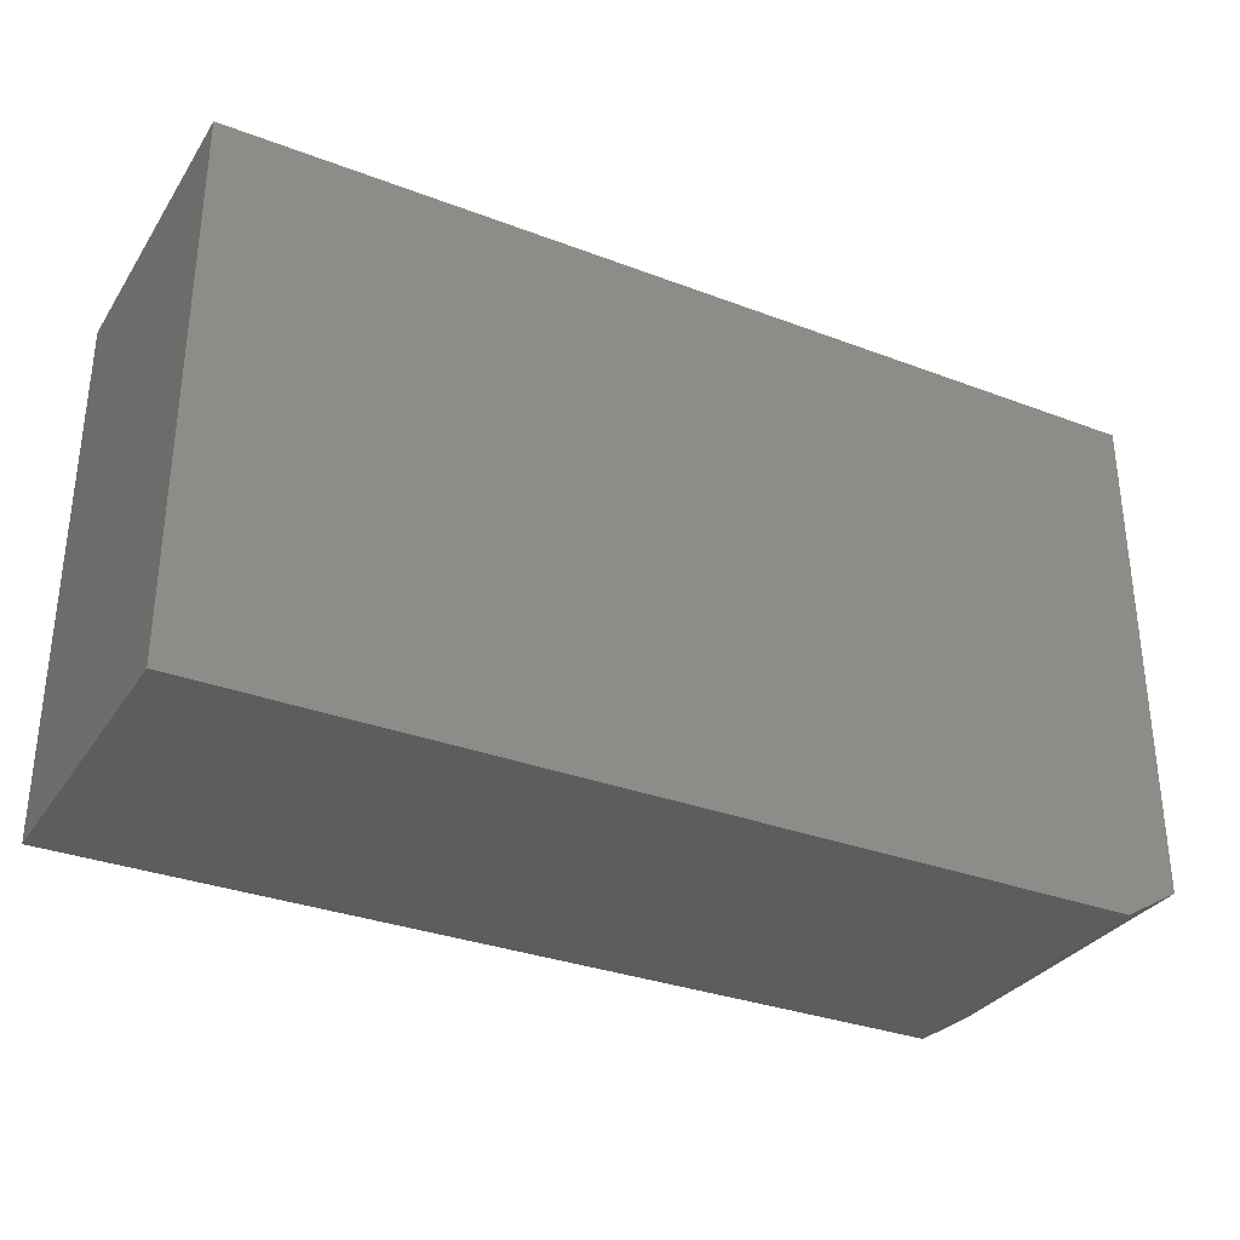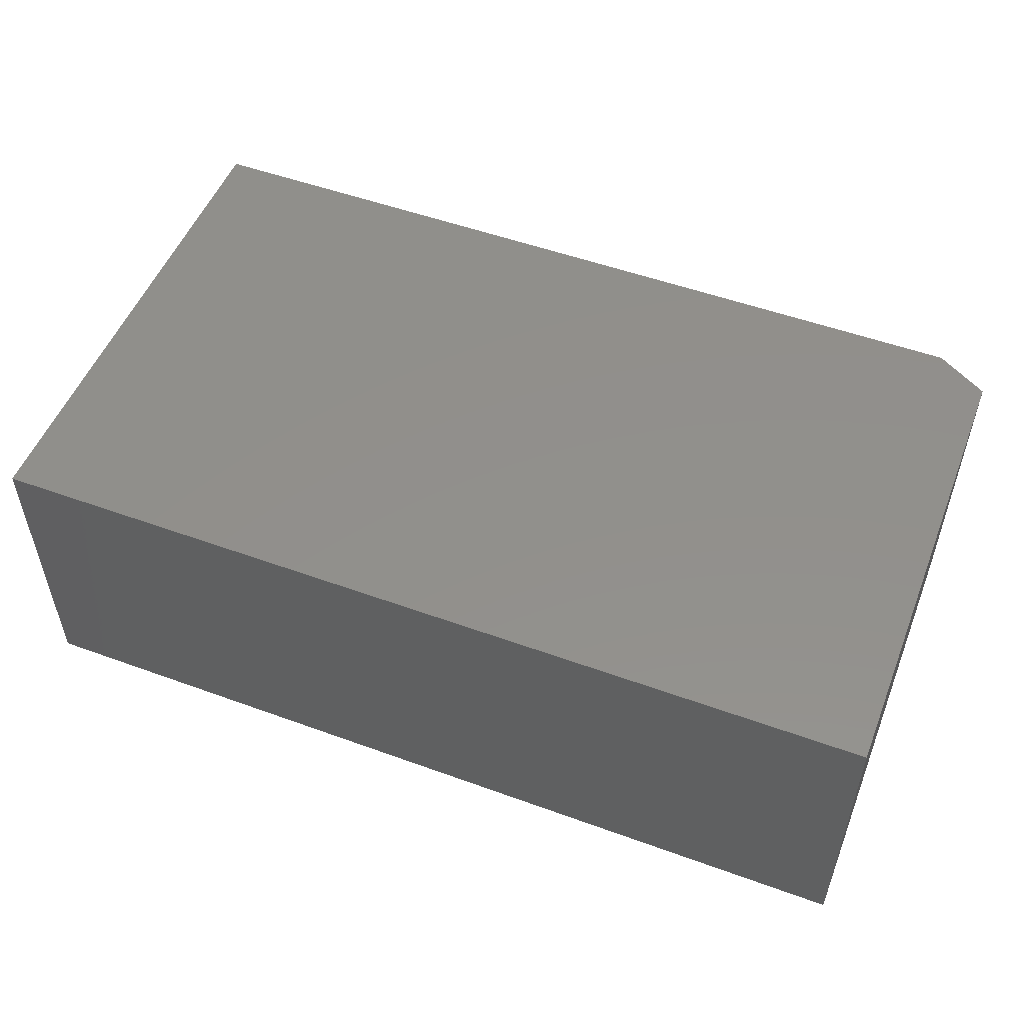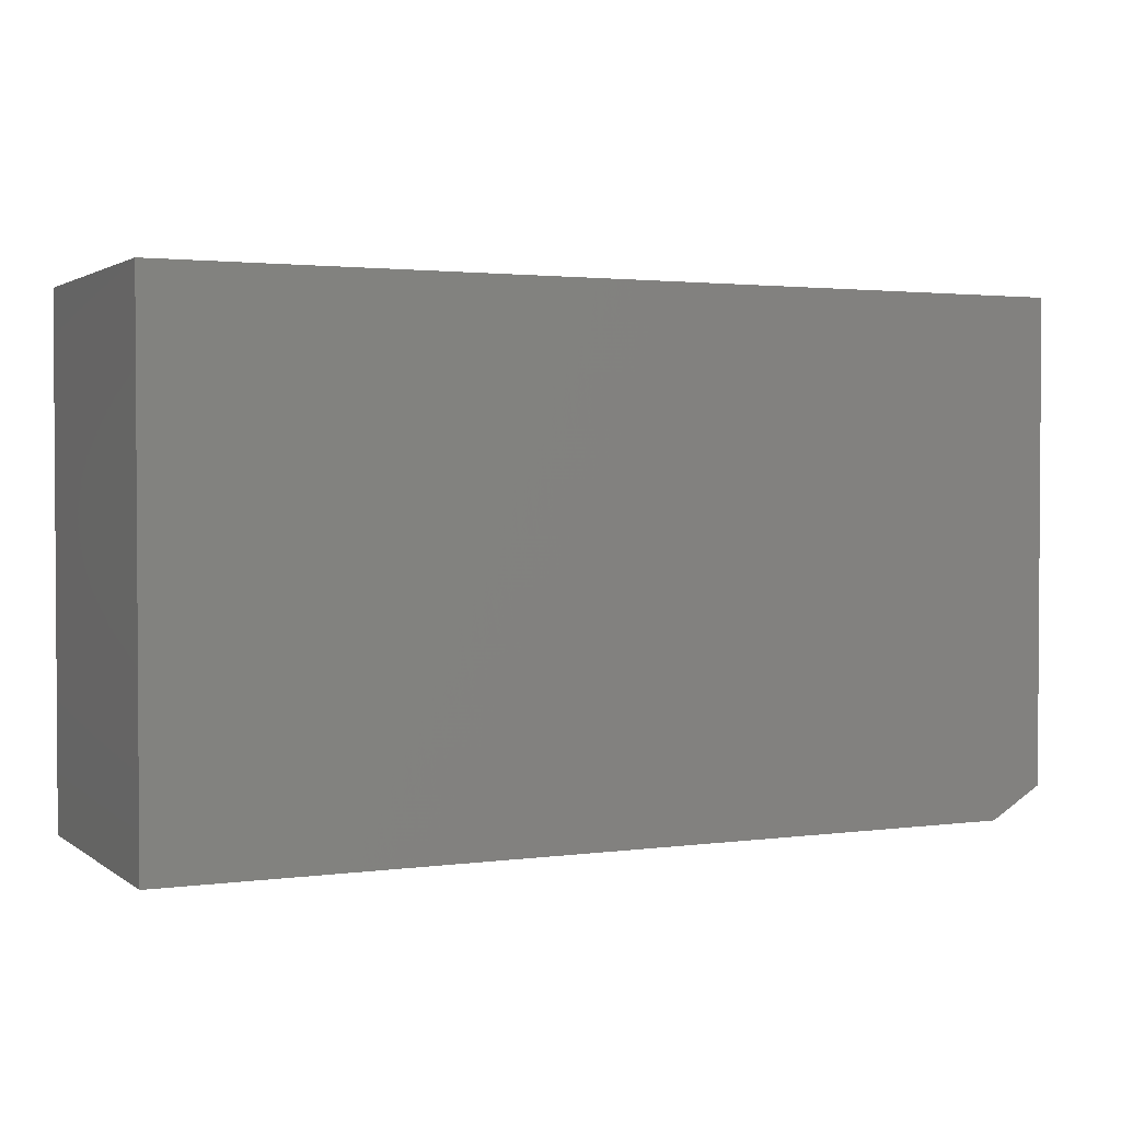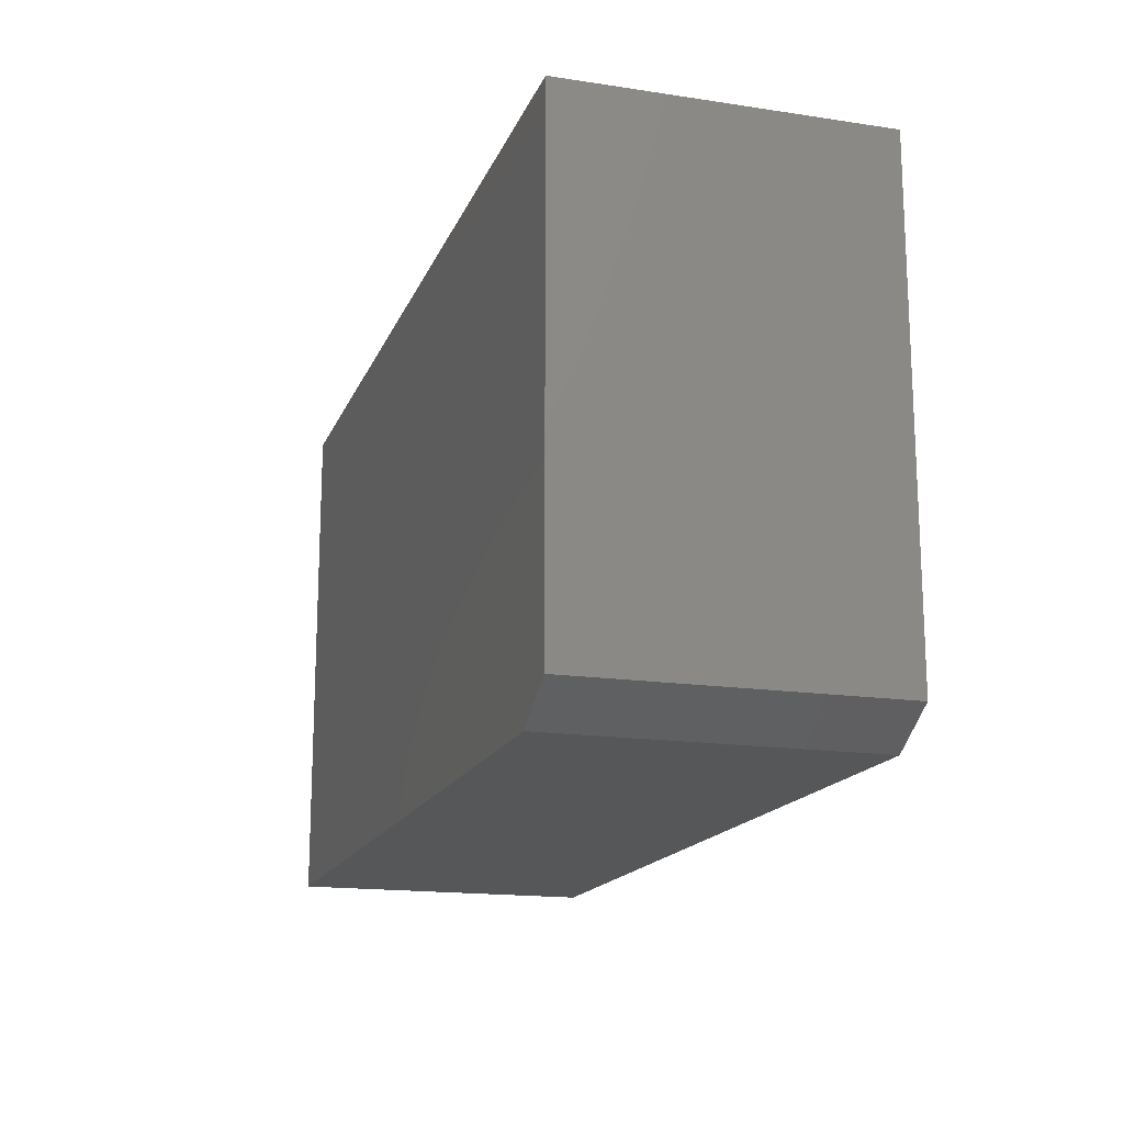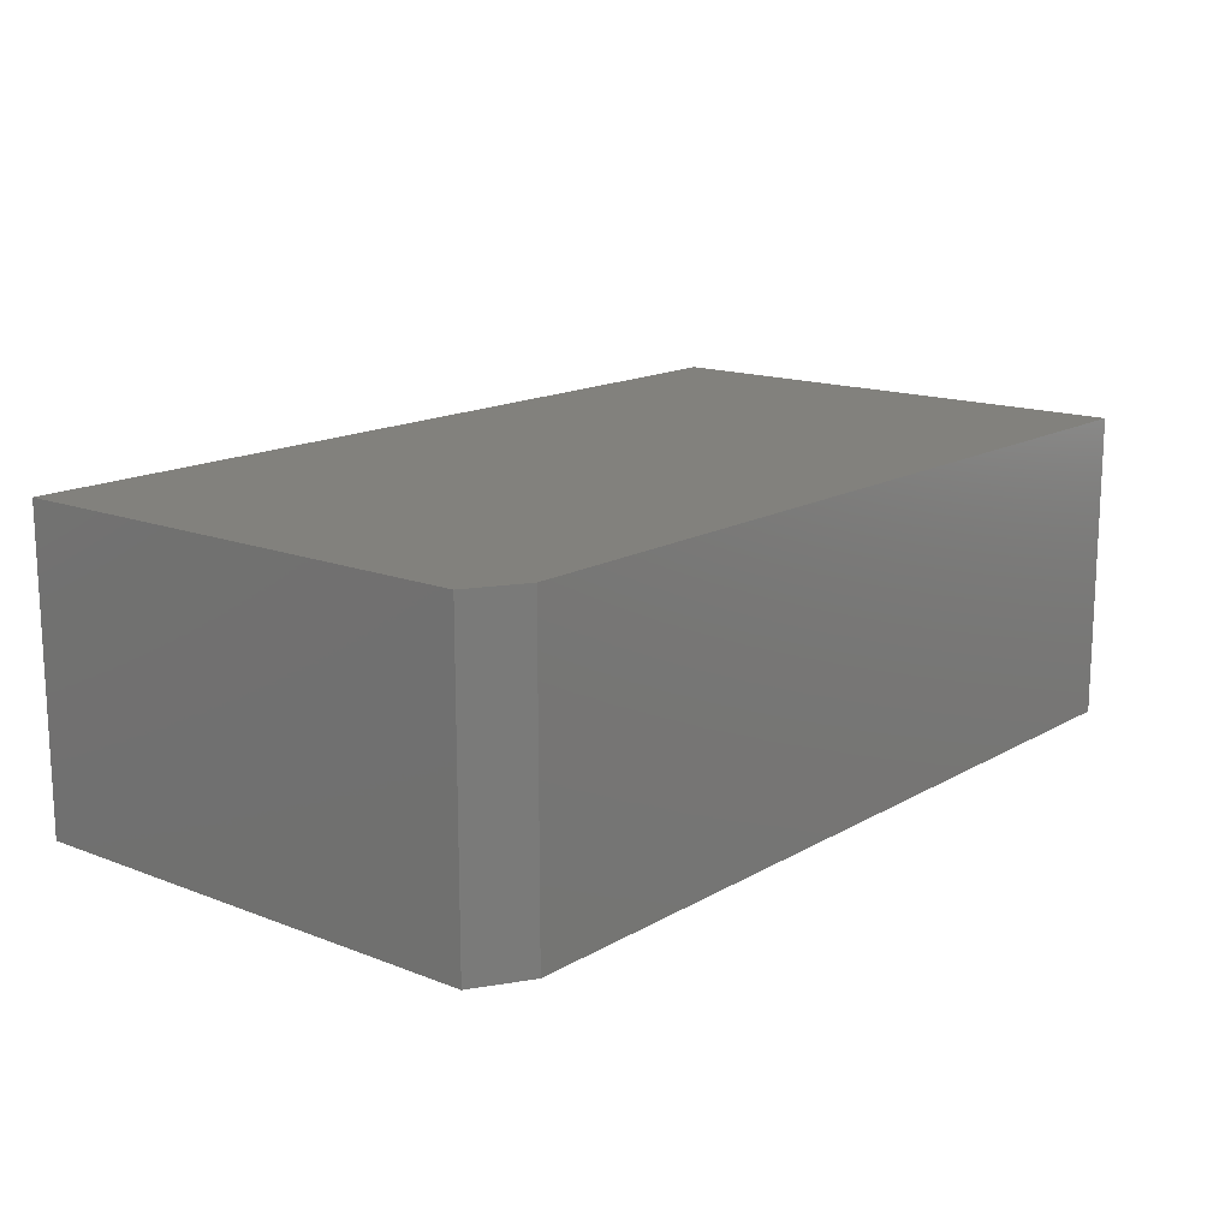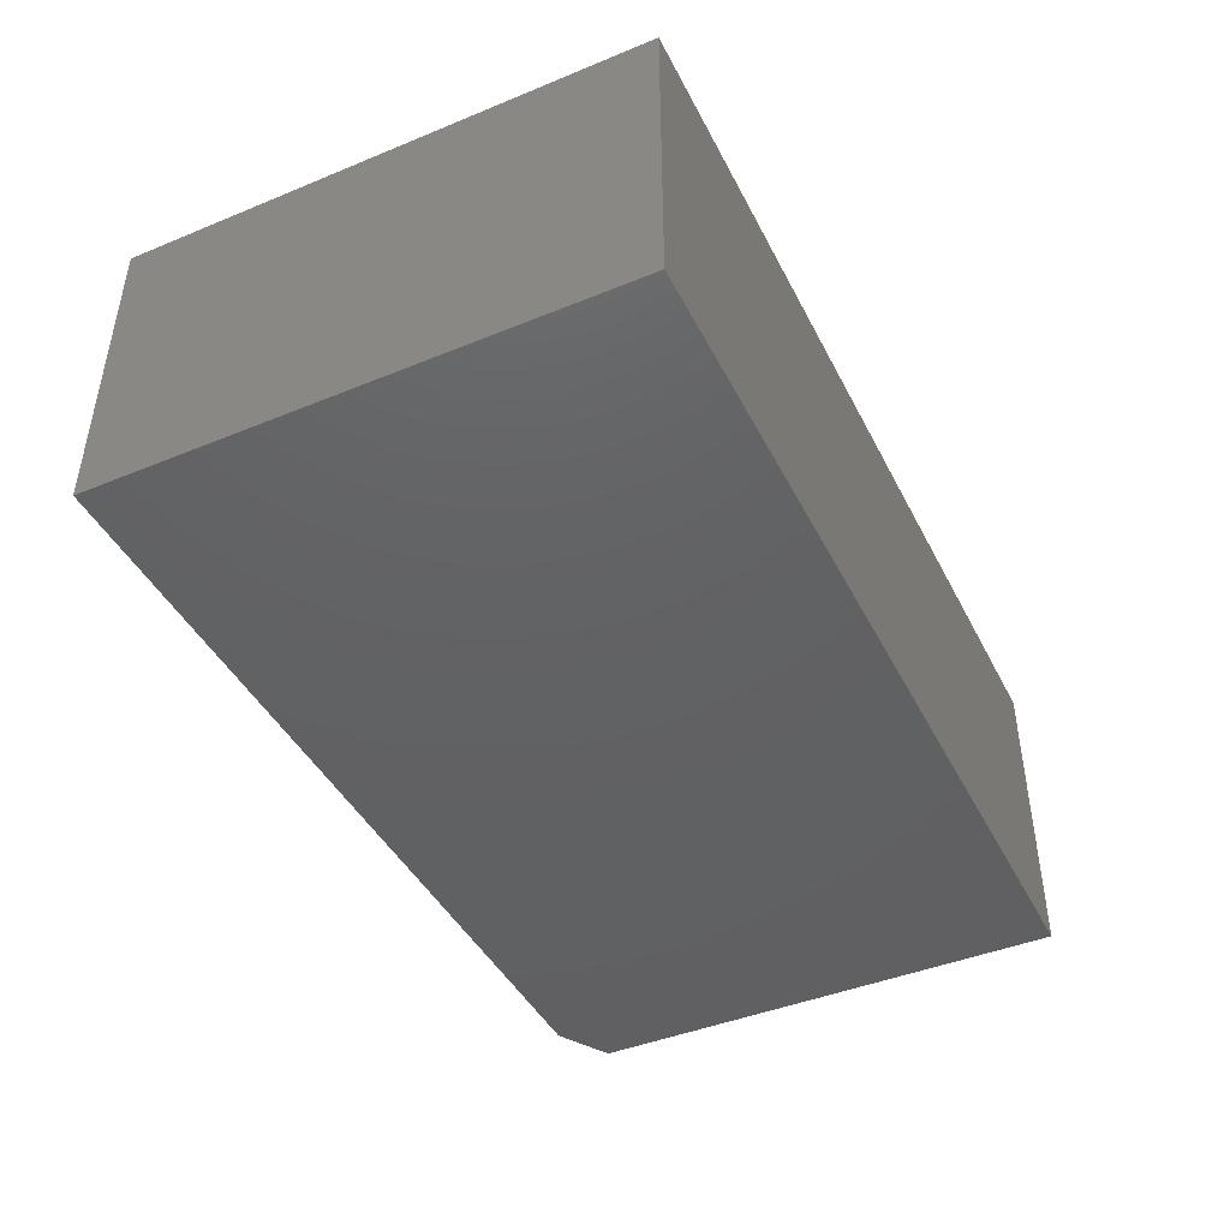
<metadata>
{"format":"stl","ext":"stl","renderer":"f3d","projection":"perspective","resolution":1024,"background":"white","views":[{"elev":-32.1,"azim":152.0,"up":"+Y"},{"elev":52.3,"azim":-158.6,"up":"+Z"},{"elev":2.1,"azim":154.7,"up":"+Y"},{"elev":-16.5,"azim":-107.1,"up":"+Y"},{"elev":15.2,"azim":-50.5,"up":"+Z"},{"elev":-43.7,"azim":115.7,"up":"+Z"}]}
</metadata>
<code>
# stl→obj: 10 verts, 16 faces
v 0.75 0.4513 0.2266
v -0.5938 0.4513 0.2266
v 0.75 -0.3125 0.2266
v -0.5938 -0.2656 0.2266
v -0.5156 -0.3125 0.2266
v -0.5156 -0.3125 -0.2266
v -0.5938 -0.2656 -0.2266
v 0.75 -0.3125 -0.2266
v -0.5938 0.4513 -0.2266
v 0.75 0.4513 -0.2266
f 1 2 3
f 3 2 4
f 3 4 5
f 6 7 8
f 8 7 9
f 8 9 10
f 2 9 4
f 4 9 7
f 5 6 3
f 3 6 8
f 4 7 5
f 5 7 6
f 1 10 2
f 2 10 9
f 3 8 1
f 1 8 10

</code>
